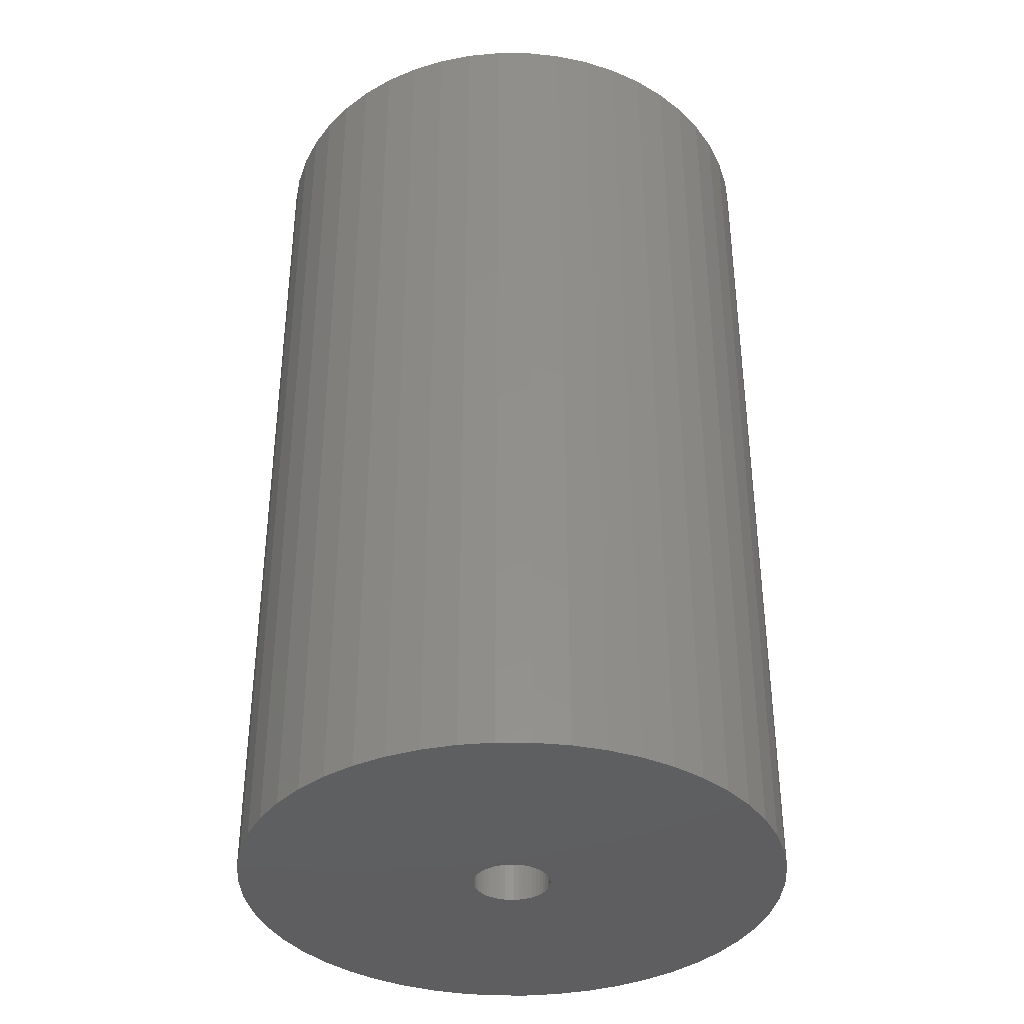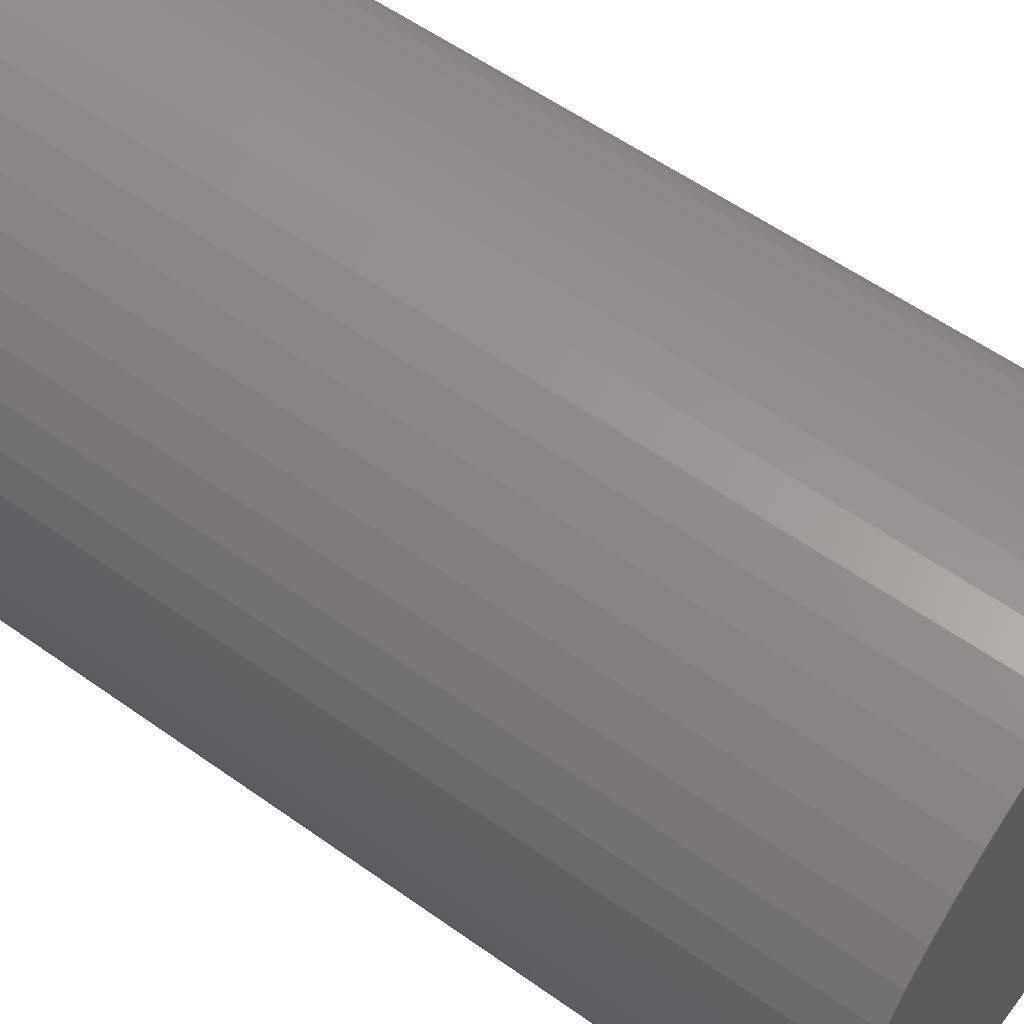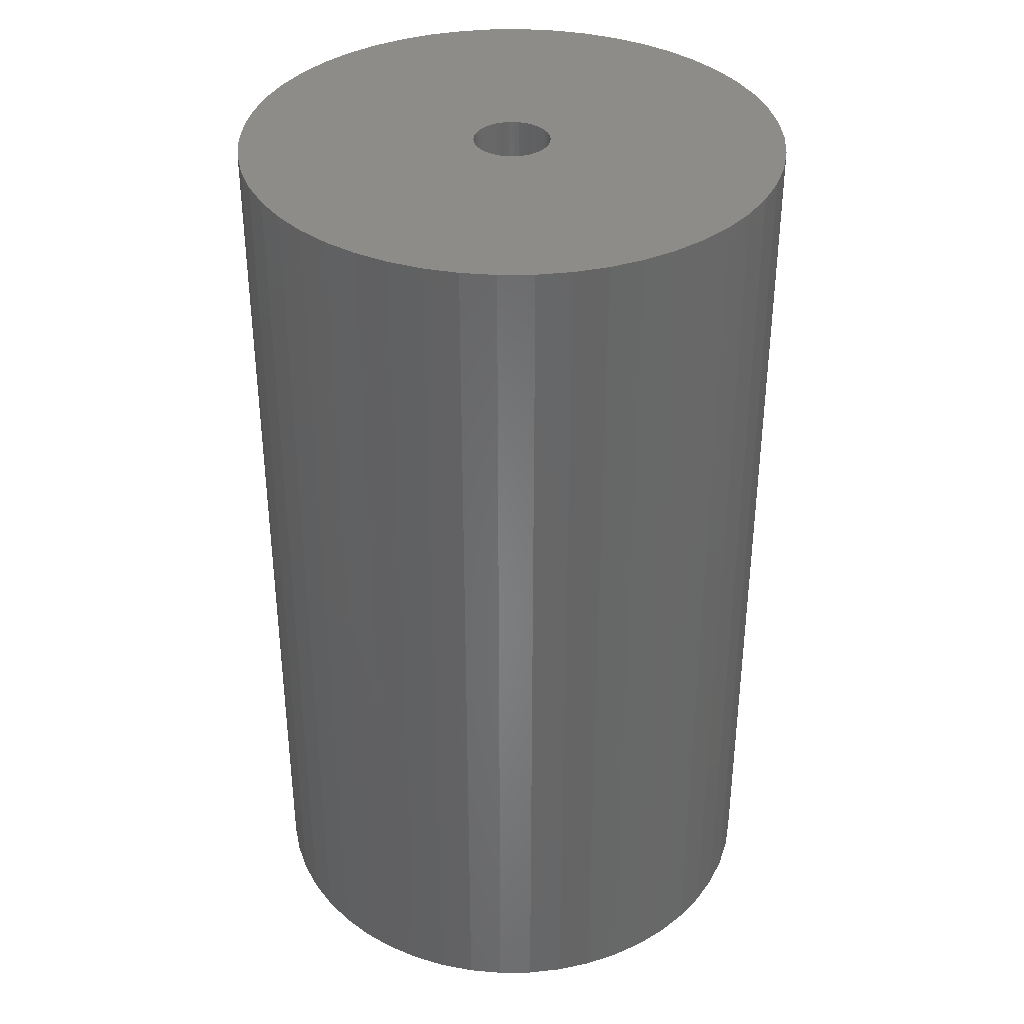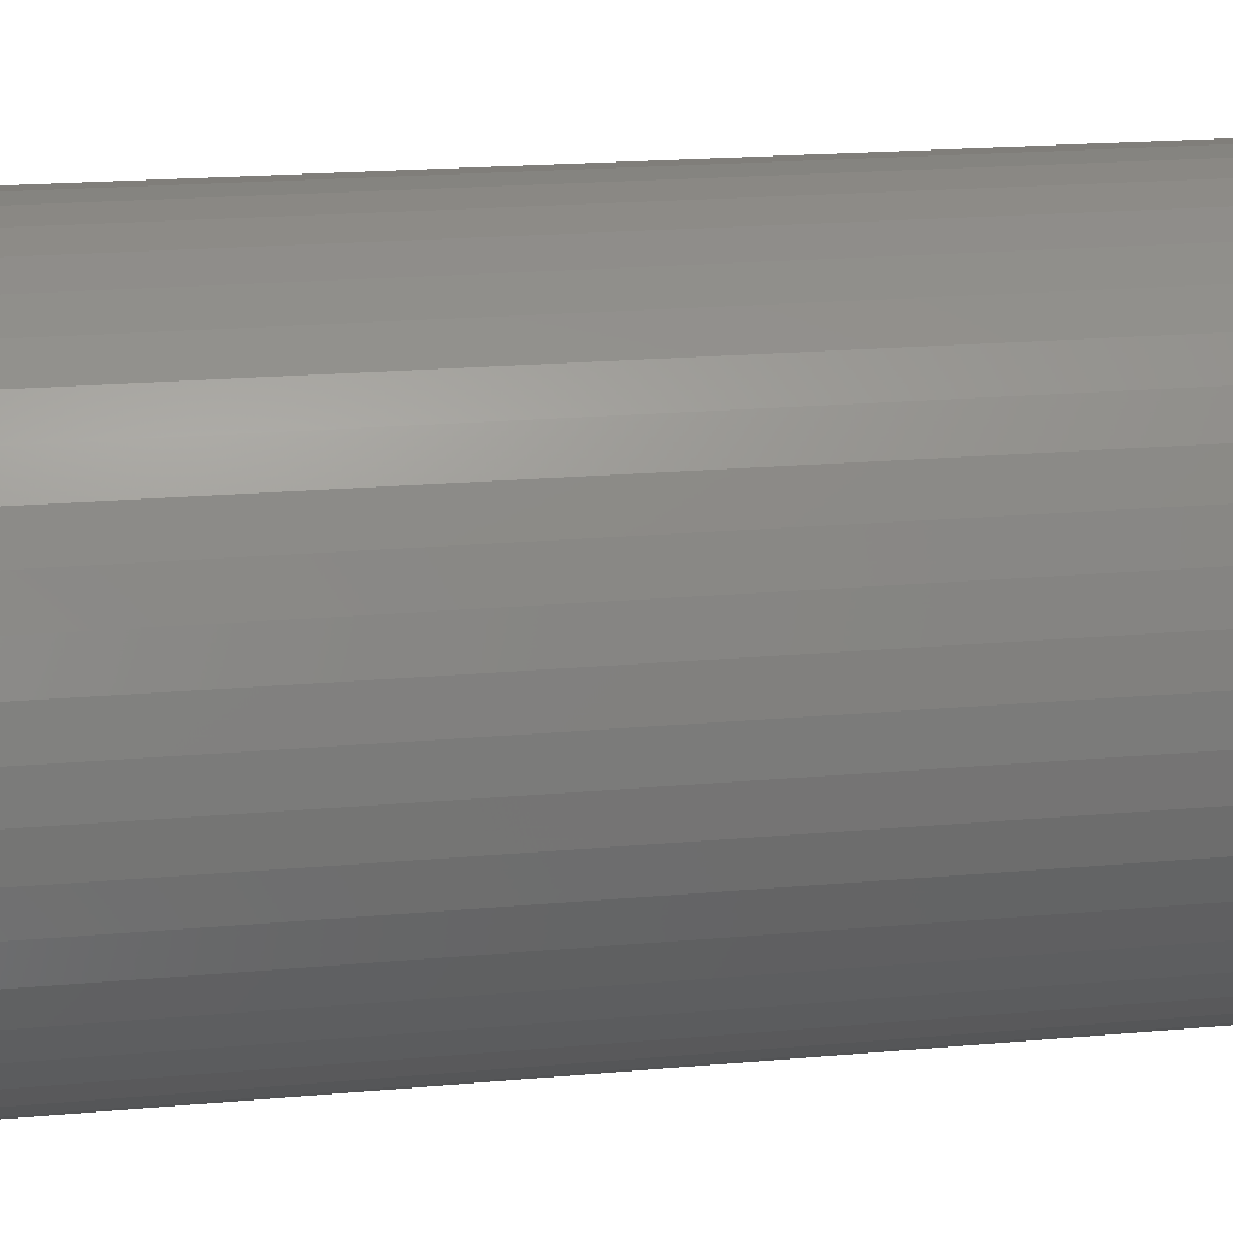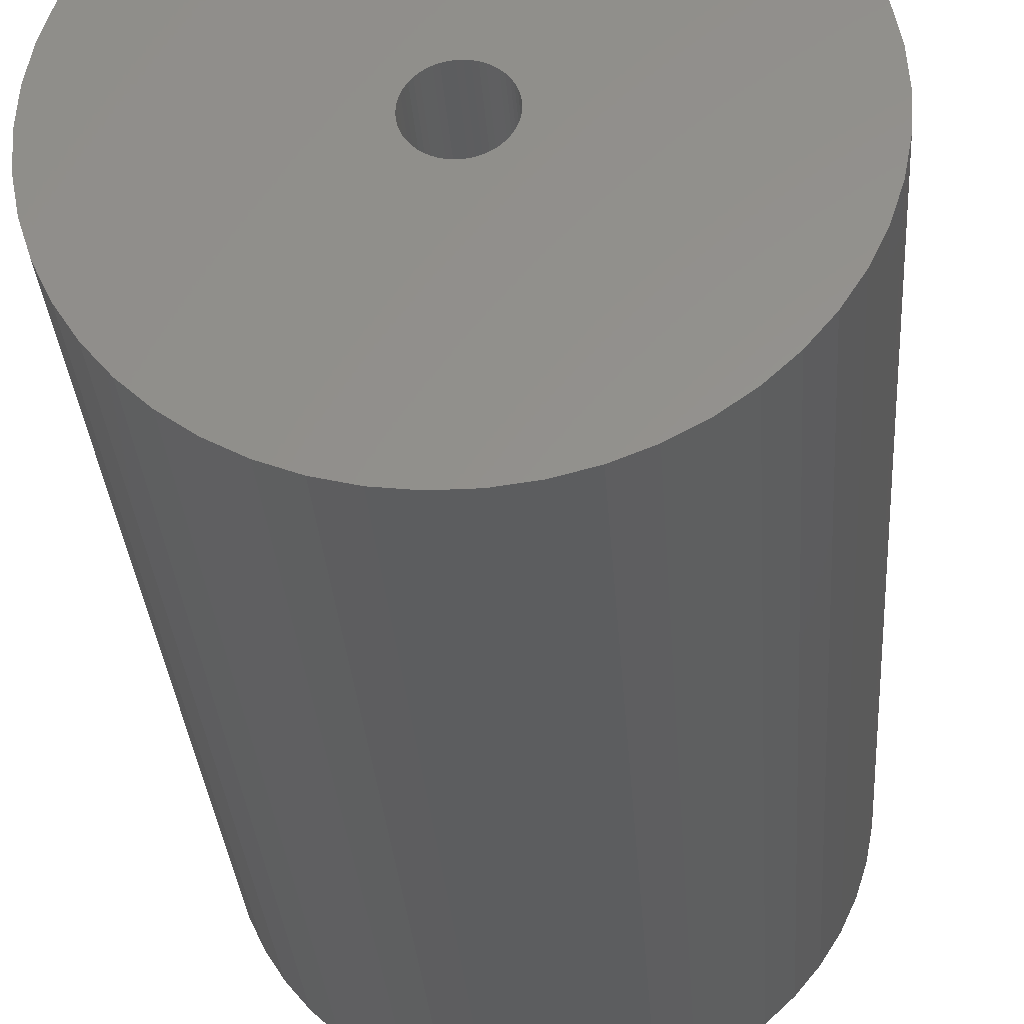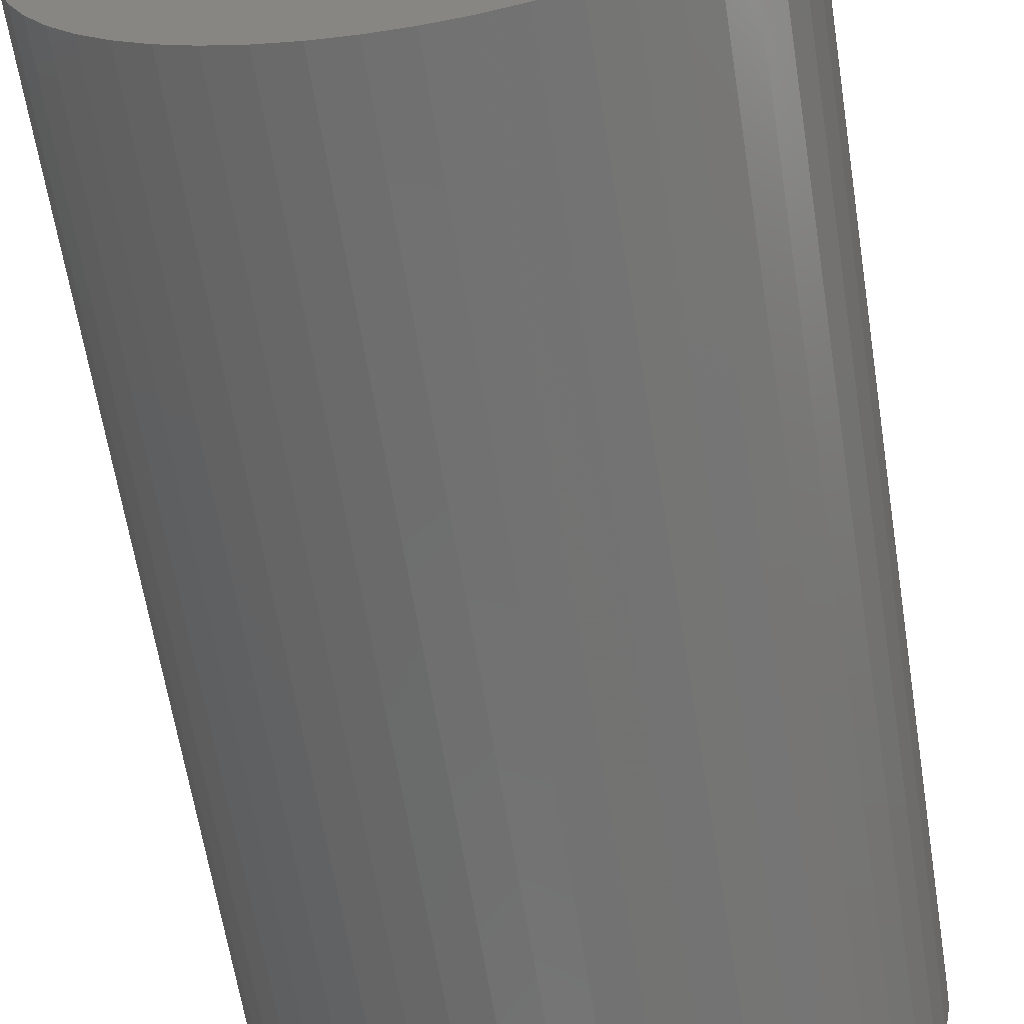
<metadata>
{"format":"stl","ext":"stl","renderer":"f3d","projection":"perspective","resolution":1024,"background":"white","views":[{"elev":-37.0,"azim":71.6,"up":"+Z"},{"elev":56.7,"azim":126.7,"up":"+Y"},{"elev":36.3,"azim":-22.4,"up":"+Z"},{"elev":19.6,"azim":80.3,"up":"+Y"},{"elev":-31.9,"azim":-176.0,"up":"+Y"},{"elev":-62.9,"azim":-171.0,"up":"+Y"}]}
</metadata>
<code>
# stl→obj: 200 verts, 400 faces
v 23 0 39
v 22.82 2.883 -39
v 22.82 2.883 39
v 23 0 -39
v -23 0 -39
v -22.82 2.883 39
v -22.82 2.883 -39
v -23 0 39
v 1.444 22.95 -39
v -1.444 22.95 39
v 1.444 22.95 39
v -1.444 22.95 -39
v 16.77 15.74 -39
v 14.66 17.72 39
v 16.77 15.74 39
v 14.66 17.72 -39
v -14.66 17.72 -39
v -16.77 15.74 39
v -14.66 17.72 39
v -16.77 15.74 -39
v -7.107 21.87 -39
v -9.793 20.81 39
v -7.107 21.87 39
v -9.793 20.81 -39
v 21.38 8.467 39
v 20.16 11.08 -39
v 20.16 11.08 39
v 21.38 8.467 -39
v 9.793 20.81 -39
v 7.107 21.87 39
v 9.793 20.81 39
v 7.107 21.87 -39
v 4.31 22.59 39
v 4.31 22.59 -39
v 12.32 19.42 39
v 12.32 19.42 -39
v -20.16 11.08 -39
v -18.61 13.52 39
v -18.61 13.52 -39
v -20.16 11.08 39
v -22.28 5.72 -39
v -21.38 8.467 39
v -21.38 8.467 -39
v -22.28 5.72 39
v -12.32 19.42 -39
v -12.32 19.42 39
v -4.31 22.59 39
v -4.31 22.59 -39
v 16.77 -15.74 39
v 18.61 -13.52 -39
v 18.61 -13.52 39
v 16.77 -15.74 -39
v 1.444 -22.95 -39
v 4.31 -22.59 39
v 1.444 -22.95 39
v 4.31 -22.59 -39
v 22.28 5.72 39
v 22.28 5.72 -39
v 18.61 13.52 39
v 18.61 13.52 -39
v 22.82 -2.883 39
v 22.82 -2.883 -39
v 12.32 -19.42 -39
v 14.66 -17.72 39
v 12.32 -19.42 39
v 14.66 -17.72 -39
v -12.32 -19.42 -39
v -9.793 -20.81 39
v -12.32 -19.42 39
v -9.793 -20.81 -39
v -21.38 -8.467 -39
v -22.28 -5.72 39
v -22.28 -5.72 -39
v -21.38 -8.467 39
v 7.107 -21.87 -39
v 9.793 -20.81 39
v 7.107 -21.87 39
v 9.793 -20.81 -39
v 3.25 0 39
v 3.224 0.4073 39
v 3.148 0.8082 39
v 3.224 -0.4073 39
v 3.022 1.196 39
v 22.28 -5.72 39
v 2.848 1.566 39
v 3.148 -0.8082 39
v 2.629 1.91 39
v 21.38 -8.467 39
v 2.369 2.225 39
v 3.022 -1.196 39
v 2.072 2.504 39
v 20.16 -11.08 39
v 1.741 2.744 39
v 2.848 -1.566 39
v 1.384 2.941 39
v 1.004 3.091 39
v 2.629 -1.91 39
v 0.609 3.192 39
v 0.2041 3.244 39
v -0.2041 3.244 39
v -0.609 3.192 39
v -1.004 3.091 39
v -1.384 2.941 39
v -1.741 2.744 39
v -2.072 2.504 39
v -2.369 2.225 39
v -2.629 1.91 39
v 2.369 -2.225 39
v 2.072 -2.504 39
v 1.741 -2.744 39
v 1.384 -2.941 39
v 1.004 -3.091 39
v 0.609 -3.192 39
v 0.2041 -3.244 39
v -0.2041 -3.244 39
v -1.444 -22.95 39
v -0.609 -3.192 39
v -4.31 -22.59 39
v -1.004 -3.091 39
v -7.107 -21.87 39
v -1.384 -2.941 39
v -1.741 -2.744 39
v -2.072 -2.504 39
v -14.66 -17.72 39
v -2.369 -2.225 39
v -16.77 -15.74 39
v -2.629 -1.91 39
v -18.61 -13.52 39
v -2.848 -1.566 39
v -20.16 -11.08 39
v -3.022 -1.196 39
v -3.148 -0.8082 39
v -3.224 -0.4073 39
v -22.82 -2.883 39
v -3.25 0 39
v -2.848 1.566 39
v -3.022 1.196 39
v -3.148 0.8082 39
v -3.224 0.4073 39
v 22.28 -5.72 -39
v 21.38 -8.467 -39
v 20.16 -11.08 -39
v -4.31 -22.59 -39
v -1.444 -22.95 -39
v -16.77 -15.74 -39
v -14.66 -17.72 -39
v -18.61 -13.52 -39
v -22.82 -2.883 -39
v -20.16 -11.08 -39
v 3.25 0 -39
v 3.224 -0.4073 -39
v 3.148 -0.8082 -39
v 3.224 0.4073 -39
v 3.022 -1.196 -39
v 2.848 -1.566 -39
v 3.148 0.8082 -39
v 2.629 -1.91 -39
v 2.369 -2.225 -39
v 3.022 1.196 -39
v 2.072 -2.504 -39
v 1.741 -2.744 -39
v 2.848 1.566 -39
v 1.384 -2.941 -39
v 1.004 -3.091 -39
v 2.629 1.91 -39
v 0.609 -3.192 -39
v 0.2041 -3.244 -39
v -0.2041 -3.244 -39
v -0.609 -3.192 -39
v -1.004 -3.091 -39
v -7.107 -21.87 -39
v -1.384 -2.941 -39
v -1.741 -2.744 -39
v -2.072 -2.504 -39
v -2.369 -2.225 -39
v -2.629 -1.91 -39
v 2.369 2.225 -39
v 2.072 2.504 -39
v 1.741 2.744 -39
v 1.384 2.941 -39
v 1.004 3.091 -39
v 0.609 3.192 -39
v 0.2041 3.244 -39
v -0.2041 3.244 -39
v -0.609 3.192 -39
v -1.004 3.091 -39
v -1.384 2.941 -39
v -1.741 2.744 -39
v -2.072 2.504 -39
v -2.369 2.225 -39
v -2.629 1.91 -39
v -2.848 1.566 -39
v -3.022 1.196 -39
v -3.148 0.8082 -39
v -3.224 0.4073 -39
v -3.25 0 -39
v -2.848 -1.566 -39
v -3.022 -1.196 -39
v -3.148 -0.8082 -39
v -3.224 -0.4073 -39
f 1 2 3
f 2 1 4
f 5 6 7
f 6 5 8
f 9 10 11
f 10 9 12
f 13 14 15
f 14 13 16
f 17 18 19
f 18 17 20
f 21 22 23
f 22 21 24
f 25 26 27
f 26 25 28
f 29 30 31
f 30 29 32
f 32 33 30
f 33 32 34
f 16 35 14
f 35 16 36
f 37 38 39
f 38 37 40
f 39 18 20
f 18 39 38
f 41 42 43
f 42 41 44
f 45 19 46
f 19 45 17
f 12 47 10
f 47 12 48
f 49 50 51
f 50 49 52
f 53 54 55
f 54 53 56
f 57 28 25
f 28 57 58
f 3 58 57
f 58 3 2
f 59 13 15
f 13 59 60
f 27 60 59
f 60 27 26
f 34 11 33
f 11 34 9
f 36 31 35
f 31 36 29
f 43 40 37
f 40 43 42
f 61 4 1
f 4 61 62
f 63 64 65
f 64 63 66
f 67 68 69
f 68 67 70
f 71 72 73
f 72 71 74
f 66 49 64
f 49 66 52
f 75 76 77
f 76 75 78
f 56 77 54
f 77 56 75
f 79 1 3
f 80 3 57
f 1 79 61
f 81 57 25
f 82 61 79
f 83 25 27
f 61 82 84
f 85 27 59
f 86 84 82
f 87 59 15
f 84 86 88
f 89 15 14
f 90 88 86
f 91 14 35
f 88 90 92
f 93 35 31
f 94 92 90
f 95 31 30
f 92 94 51
f 96 30 33
f 97 51 94
f 51 97 49
f 3 80 79
f 57 81 80
f 25 83 81
f 27 85 83
f 59 87 85
f 15 89 87
f 14 91 89
f 35 93 91
f 98 33 11
f 31 95 93
f 30 96 95
f 33 98 96
f 11 99 98
f 11 100 99
f 10 100 11
f 100 10 101
f 47 101 10
f 101 47 102
f 23 102 47
f 102 23 103
f 22 103 23
f 103 22 104
f 46 104 22
f 104 46 105
f 19 105 46
f 105 19 106
f 106 18 107
f 18 106 19
f 108 49 97
f 49 108 64
f 109 64 108
f 64 109 65
f 110 65 109
f 65 110 76
f 111 76 110
f 76 111 77
f 112 77 111
f 77 112 54
f 113 54 112
f 54 113 55
f 114 55 113
f 115 55 114
f 116 115 117
f 118 117 119
f 120 119 121
f 115 116 55
f 68 121 122
f 69 122 123
f 124 123 125
f 126 125 127
f 128 127 129
f 130 129 131
f 74 131 132
f 72 132 133
f 117 118 116
f 134 133 135
f 38 107 18
f 107 38 136
f 119 120 118
f 40 136 38
f 121 68 120
f 136 40 137
f 122 69 68
f 42 137 40
f 123 124 69
f 137 42 138
f 125 126 124
f 44 138 42
f 127 128 126
f 138 44 139
f 129 130 128
f 6 139 44
f 131 74 130
f 139 6 135
f 132 72 74
f 8 135 6
f 133 134 72
f 135 8 134
f 7 44 41
f 44 7 6
f 24 46 22
f 46 24 45
f 48 23 47
f 23 48 21
f 88 140 84
f 140 88 141
f 84 62 61
f 62 84 140
f 92 141 88
f 141 92 142
f 51 142 92
f 142 51 50
f 143 116 118
f 116 143 144
f 145 124 126
f 124 145 146
f 145 128 147
f 128 145 126
f 148 8 5
f 8 148 134
f 78 65 76
f 65 78 63
f 144 55 116
f 55 144 53
f 146 69 124
f 69 146 67
f 147 130 149
f 130 147 128
f 149 74 71
f 74 149 130
f 150 4 62
f 151 62 140
f 4 150 2
f 152 140 141
f 153 2 150
f 154 141 142
f 2 153 58
f 155 142 50
f 156 58 153
f 157 50 52
f 58 156 28
f 158 52 66
f 159 28 156
f 160 66 63
f 28 159 26
f 161 63 78
f 162 26 159
f 163 78 75
f 26 162 60
f 164 75 56
f 165 60 162
f 60 165 13
f 62 151 150
f 140 152 151
f 141 154 152
f 142 155 154
f 50 157 155
f 52 158 157
f 66 160 158
f 63 161 160
f 166 56 53
f 78 163 161
f 75 164 163
f 56 166 164
f 53 167 166
f 53 168 167
f 144 168 53
f 168 144 169
f 143 169 144
f 169 143 170
f 171 170 143
f 170 171 172
f 70 172 171
f 172 70 173
f 67 173 70
f 173 67 174
f 146 174 67
f 174 146 175
f 175 145 176
f 145 175 146
f 177 13 165
f 13 177 16
f 178 16 177
f 16 178 36
f 179 36 178
f 36 179 29
f 180 29 179
f 29 180 32
f 181 32 180
f 32 181 34
f 182 34 181
f 34 182 9
f 183 9 182
f 184 9 183
f 12 184 185
f 48 185 186
f 21 186 187
f 184 12 9
f 24 187 188
f 45 188 189
f 17 189 190
f 20 190 191
f 39 191 192
f 37 192 193
f 43 193 194
f 41 194 195
f 185 48 12
f 7 195 196
f 147 176 145
f 176 147 197
f 186 21 48
f 149 197 147
f 187 24 21
f 197 149 198
f 188 45 24
f 71 198 149
f 189 17 45
f 198 71 199
f 190 20 17
f 73 199 71
f 191 39 20
f 199 73 200
f 192 37 39
f 148 200 73
f 193 43 37
f 200 148 196
f 194 41 43
f 5 196 148
f 195 7 41
f 196 5 7
f 73 134 148
f 134 73 72
f 171 118 120
f 118 171 143
f 70 120 68
f 120 70 171
f 159 85 162
f 85 159 83
f 138 193 137
f 193 138 194
f 162 87 165
f 87 162 85
f 182 96 98
f 96 182 181
f 181 95 96
f 95 181 180
f 187 102 103
f 102 187 186
f 137 192 136
f 192 137 193
f 151 79 150
f 79 151 82
f 161 111 110
f 111 161 163
f 183 98 99
f 98 183 182
f 179 91 93
f 91 179 178
f 107 190 106
f 190 107 191
f 188 103 104
f 103 188 187
f 185 100 101
f 100 185 184
f 189 104 105
f 104 189 188
f 150 80 153
f 80 150 79
f 160 110 109
f 110 160 161
f 154 86 152
f 86 154 90
f 169 119 117
f 119 169 170
f 156 83 159
f 83 156 81
f 178 89 91
f 89 178 177
f 165 89 177
f 89 165 87
f 184 99 100
f 99 184 183
f 180 93 95
f 93 180 179
f 135 195 139
f 195 135 196
f 139 194 138
f 194 139 195
f 136 191 107
f 191 136 192
f 186 101 102
f 101 186 185
f 190 105 106
f 105 190 189
f 152 82 151
f 82 152 86
f 157 94 155
f 94 157 97
f 155 90 154
f 90 155 94
f 166 114 113
f 114 166 167
f 153 81 156
f 81 153 80
f 168 117 115
f 117 168 169
f 133 196 135
f 196 133 200
f 131 199 132
f 199 131 198
f 125 176 127
f 176 125 175
f 158 109 108
f 109 158 160
f 173 123 122
f 123 173 174
f 167 115 114
f 115 167 168
f 132 200 133
f 200 132 199
f 174 125 123
f 125 174 175
f 129 198 131
f 198 129 197
f 164 113 112
f 113 164 166
f 163 112 111
f 112 163 164
f 158 97 157
f 97 158 108
f 172 122 121
f 122 172 173
f 170 121 119
f 121 170 172
f 127 197 129
f 197 127 176

</code>
